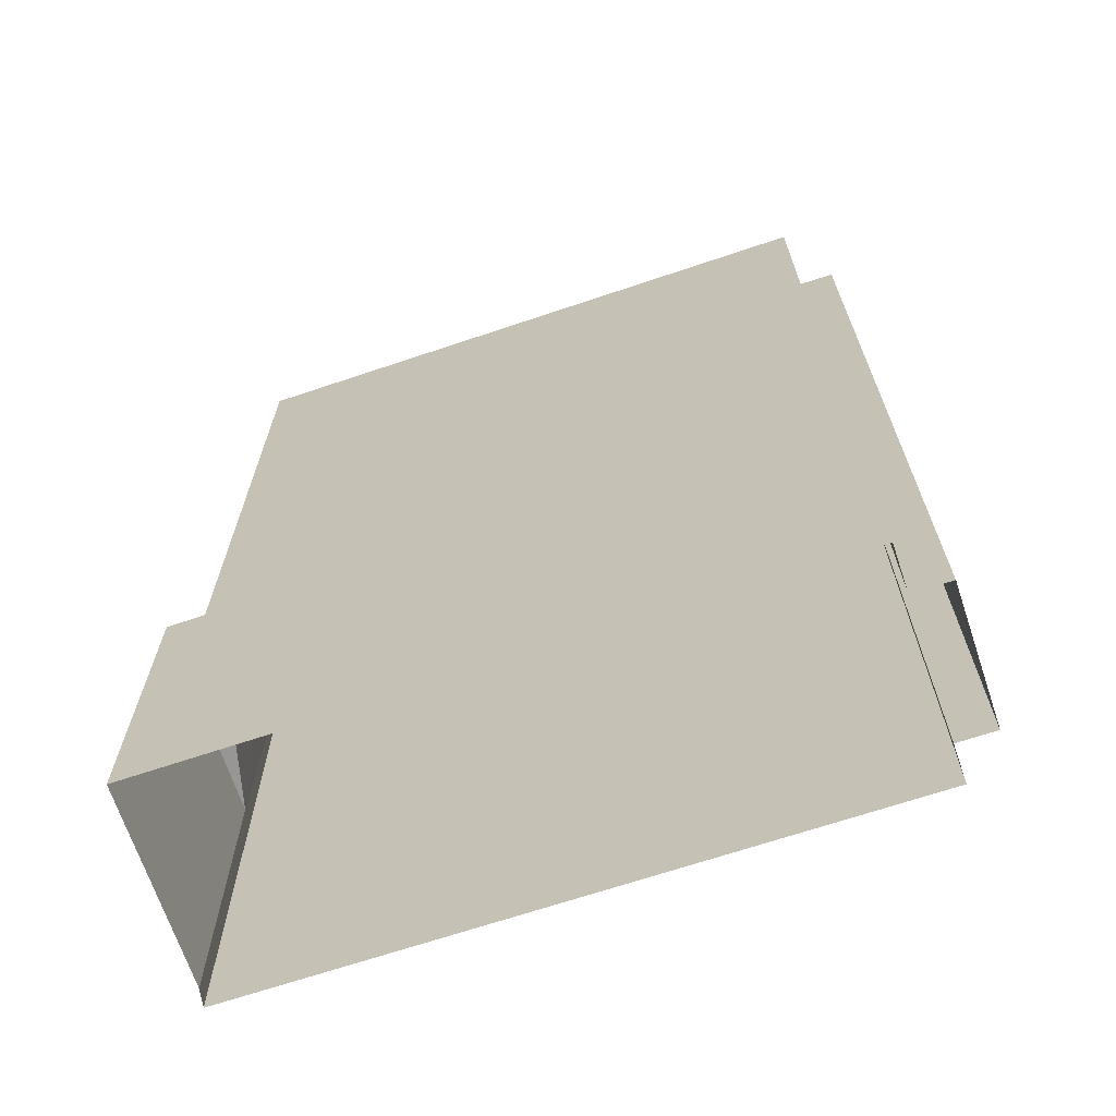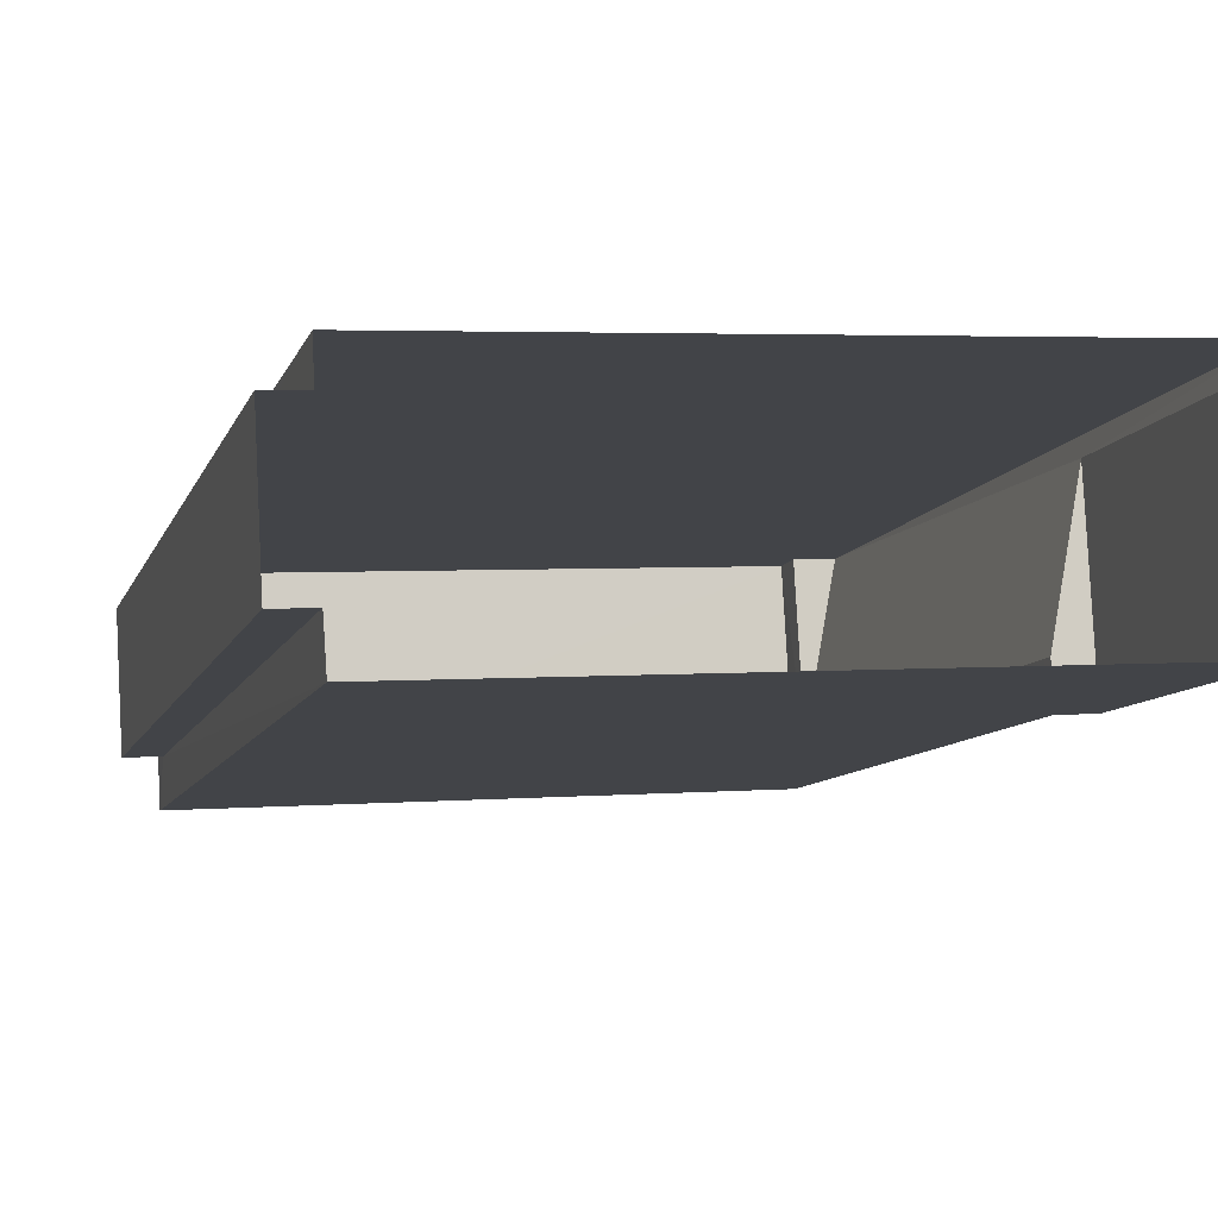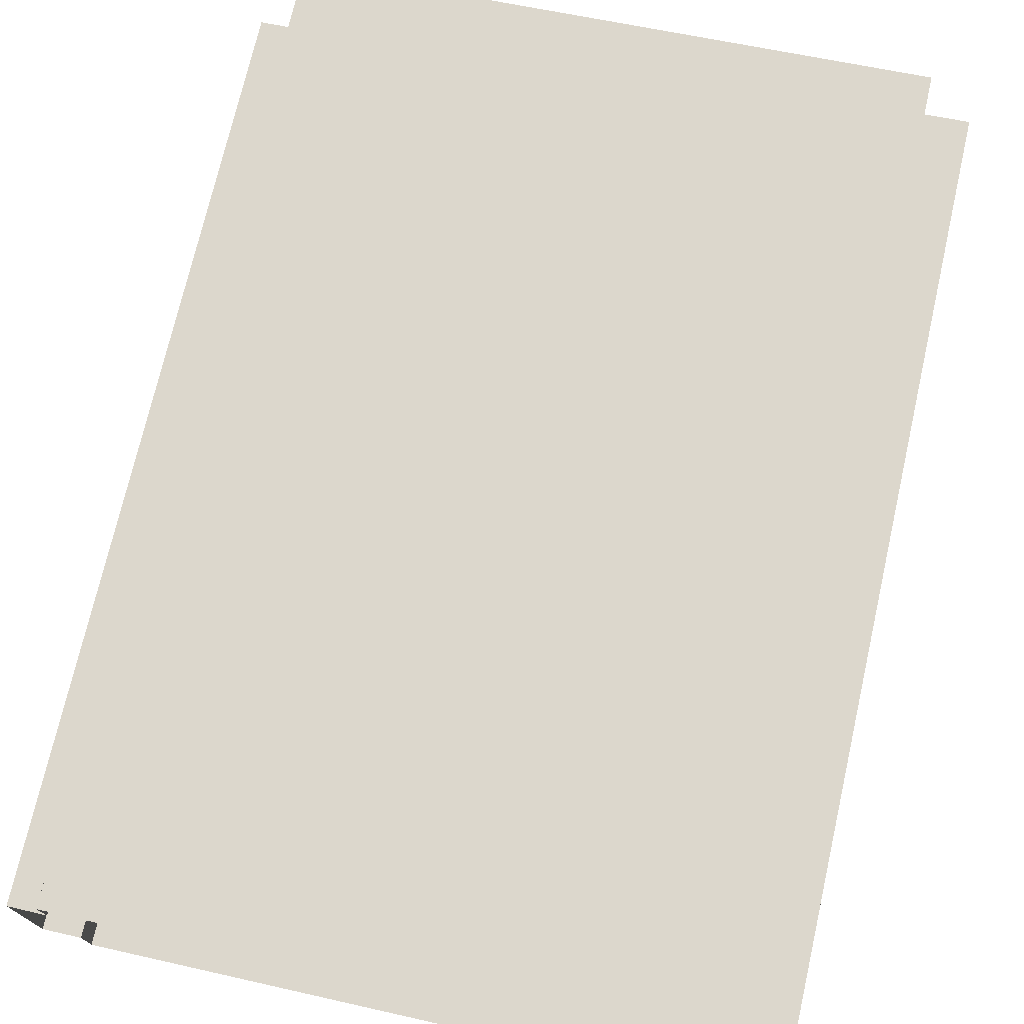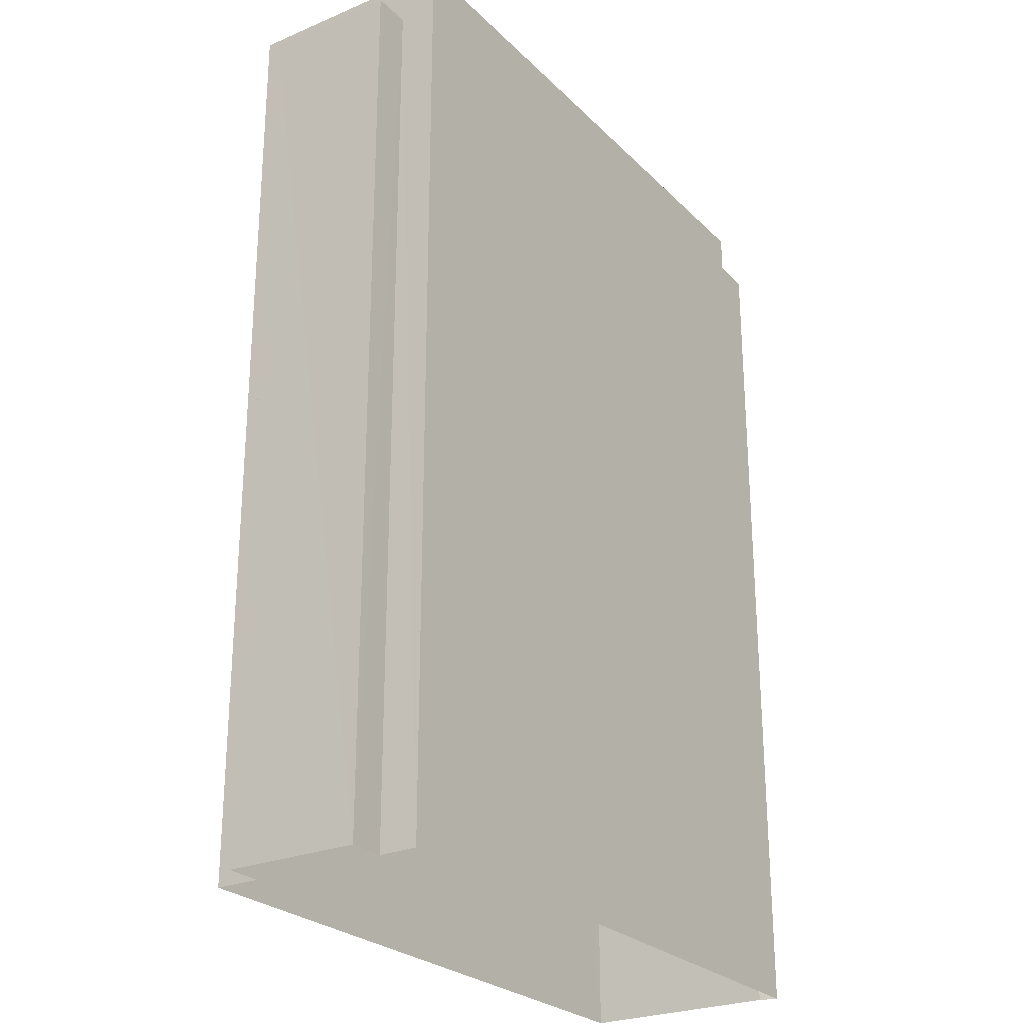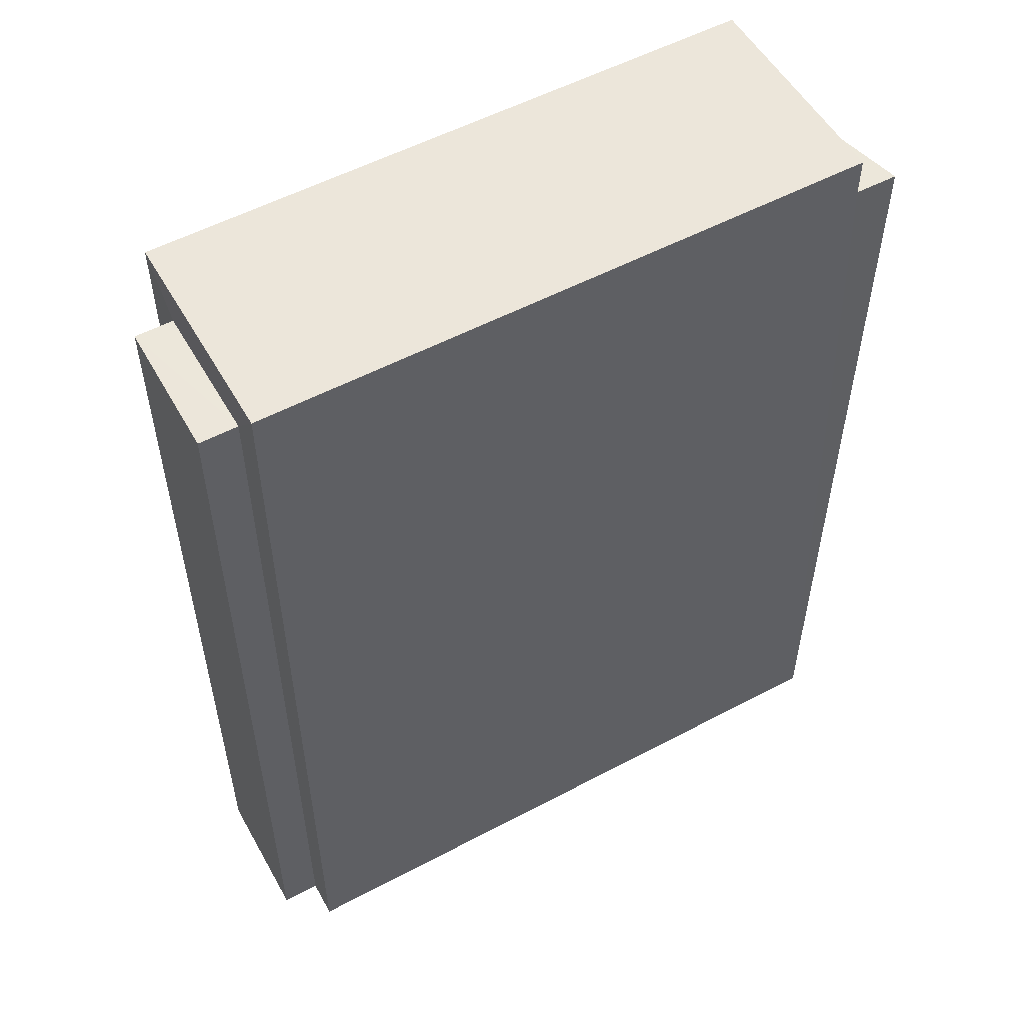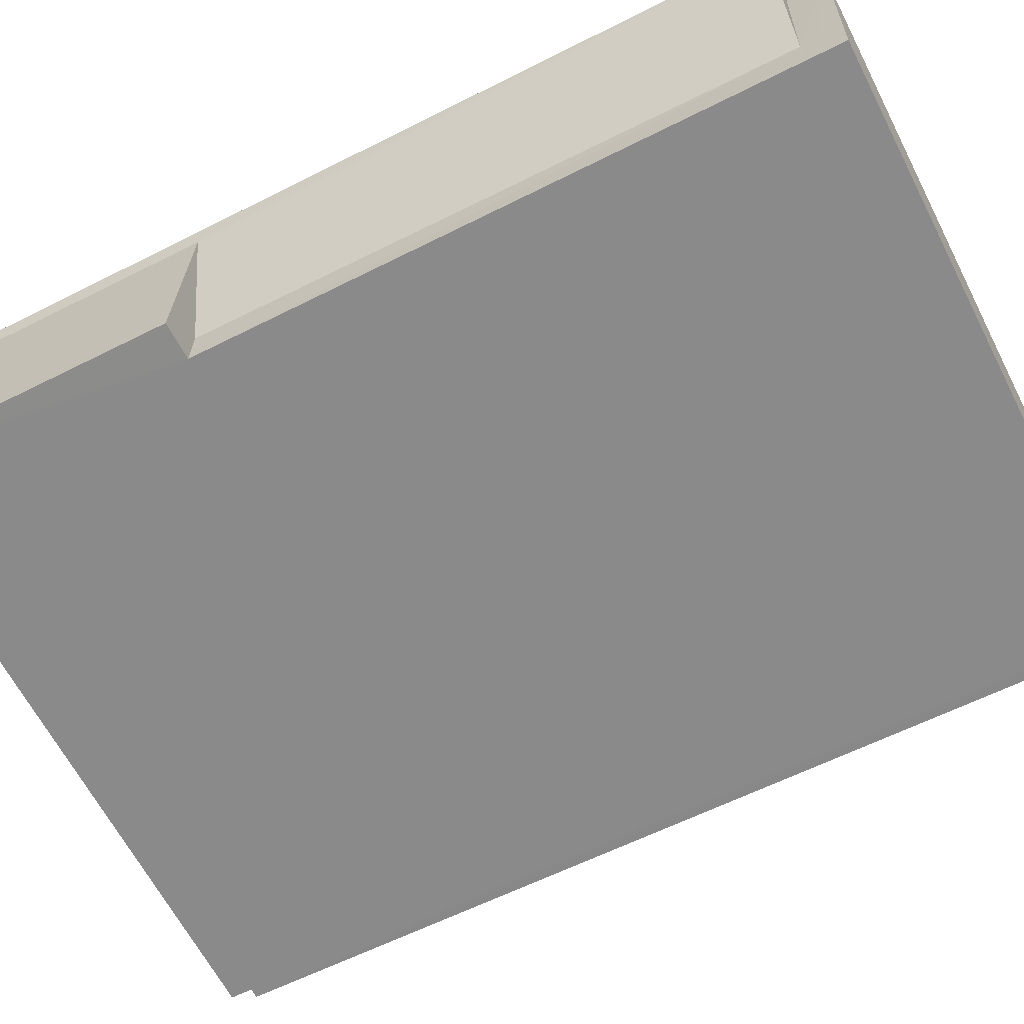
<metadata>
{"format":"obj","ext":"obj","renderer":"f3d","projection":"perspective","resolution":1024,"background":"white","views":[{"elev":-67.9,"azim":15.4,"up":"+Z"},{"elev":-8.9,"azim":165.2,"up":"+Y"},{"elev":72.6,"azim":-167.1,"up":"+Y"},{"elev":-25.9,"azim":120.6,"up":"+Z"},{"elev":54.4,"azim":147.4,"up":"+Z"},{"elev":-60.9,"azim":-62.7,"up":"+Y"}]}
</metadata>
<code>
v -3.729e+05 -1.035e+05 30.64
v -3.729e+05 -1.035e+05 30.64
v -3.729e+05 -1.035e+05 30.64
v -3.729e+05 -1.035e+05 30.64
v -3.729e+05 -1.035e+05 30.64
v -3.729e+05 -1.035e+05 30.64
v -3.729e+05 -1.035e+05 30.64
v -3.729e+05 -1.035e+05 30.64
v -3.729e+05 -1.035e+05 30.64
v -3.729e+05 -1.035e+05 60.26
v -3.729e+05 -1.035e+05 60.25
v -3.729e+05 -1.035e+05 60.25
v -3.729e+05 -1.035e+05 60.01
v -3.729e+05 -1.035e+05 60.01
v -3.729e+05 -1.035e+05 60.01
v -3.729e+05 -1.035e+05 60.01
v -3.729e+05 -1.035e+05 40.92
v -3.729e+05 -1.035e+05 40.92
v -3.729e+05 -1.035e+05 40.92
v -3.729e+05 -1.035e+05 40.91
v -3.729e+05 -1.035e+05 61.54
v -3.729e+05 -1.035e+05 61.54
v -3.729e+05 -1.035e+05 61.54
v -3.729e+05 -1.035e+05 61.54
f 1 2 3
f 4 3 5
f 6 4 5
f 7 8 9
f 3 2 7
f 5 7 9
f 3 7 5
f 10 11 12
f 13 14 15
f 13 16 14
f 17 18 19
f 17 20 18
f 21 22 23
f 21 24 22
f 6 20 12
f 12 20 10
f 6 5 20
f 10 20 17
f 16 2 14
f 16 7 2
f 5 9 18
f 20 5 18
f 22 11 10
f 22 10 23
f 10 19 23
f 10 17 19
f 3 4 13
f 4 24 13
f 7 16 8
f 16 24 21
f 13 24 16
f 8 16 21
f 18 9 19
f 23 19 21
f 21 19 8
f 19 9 8
f 22 24 11
f 24 4 11
f 11 6 12
f 11 4 6
f 13 15 1
f 3 13 1
f 14 2 1
f 15 14 1

</code>
